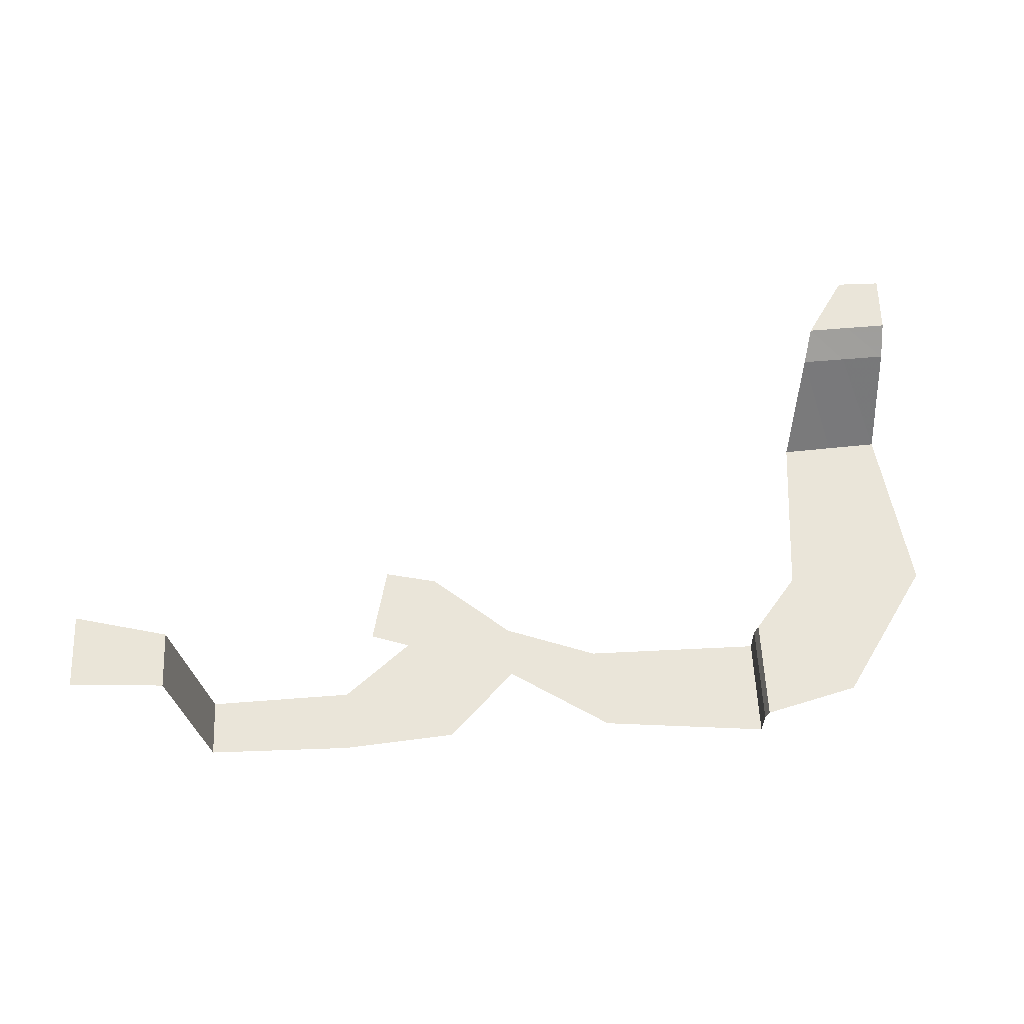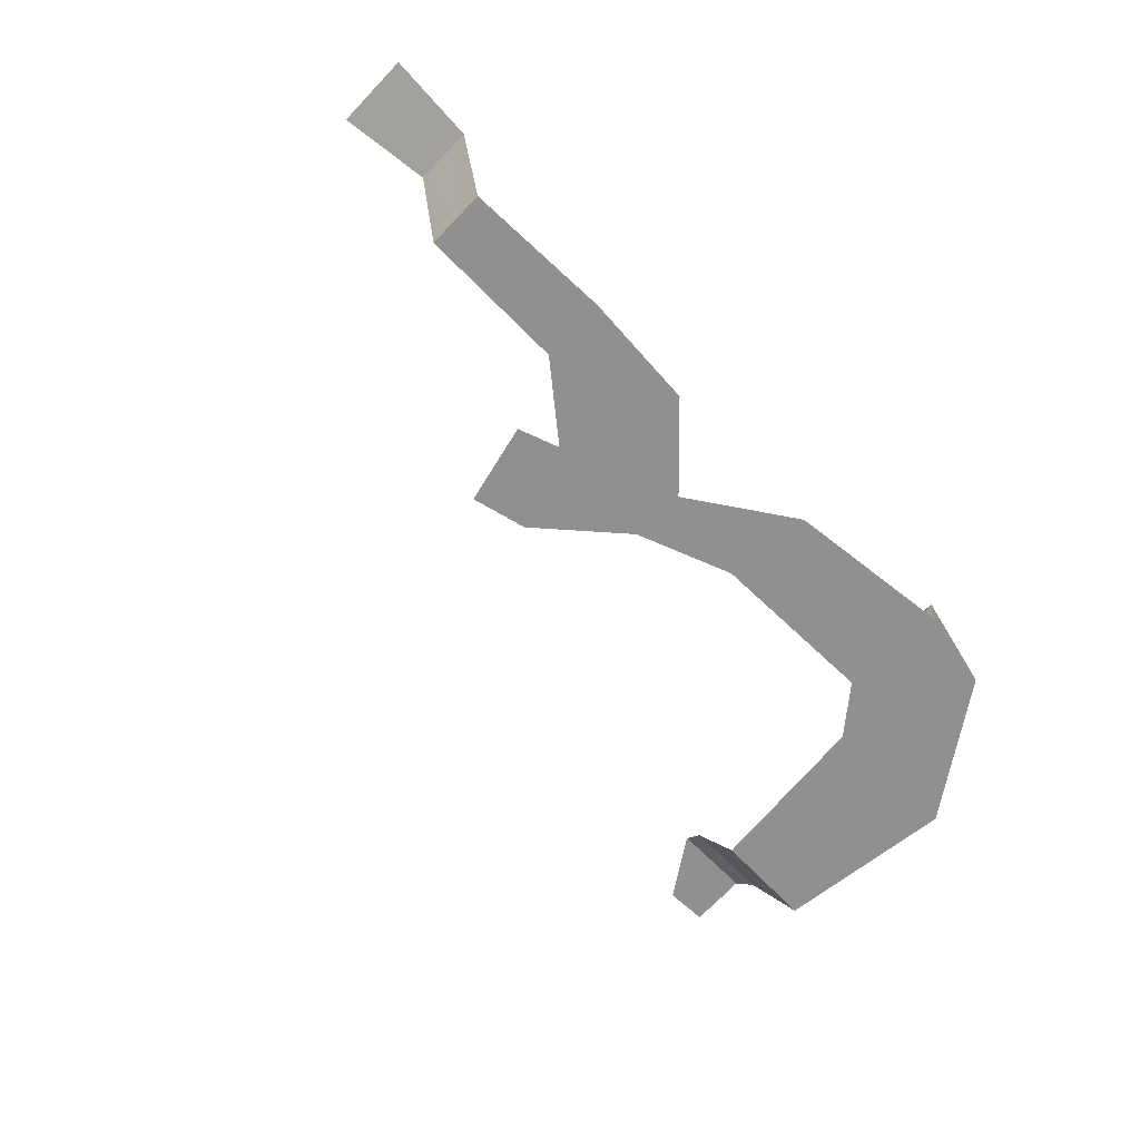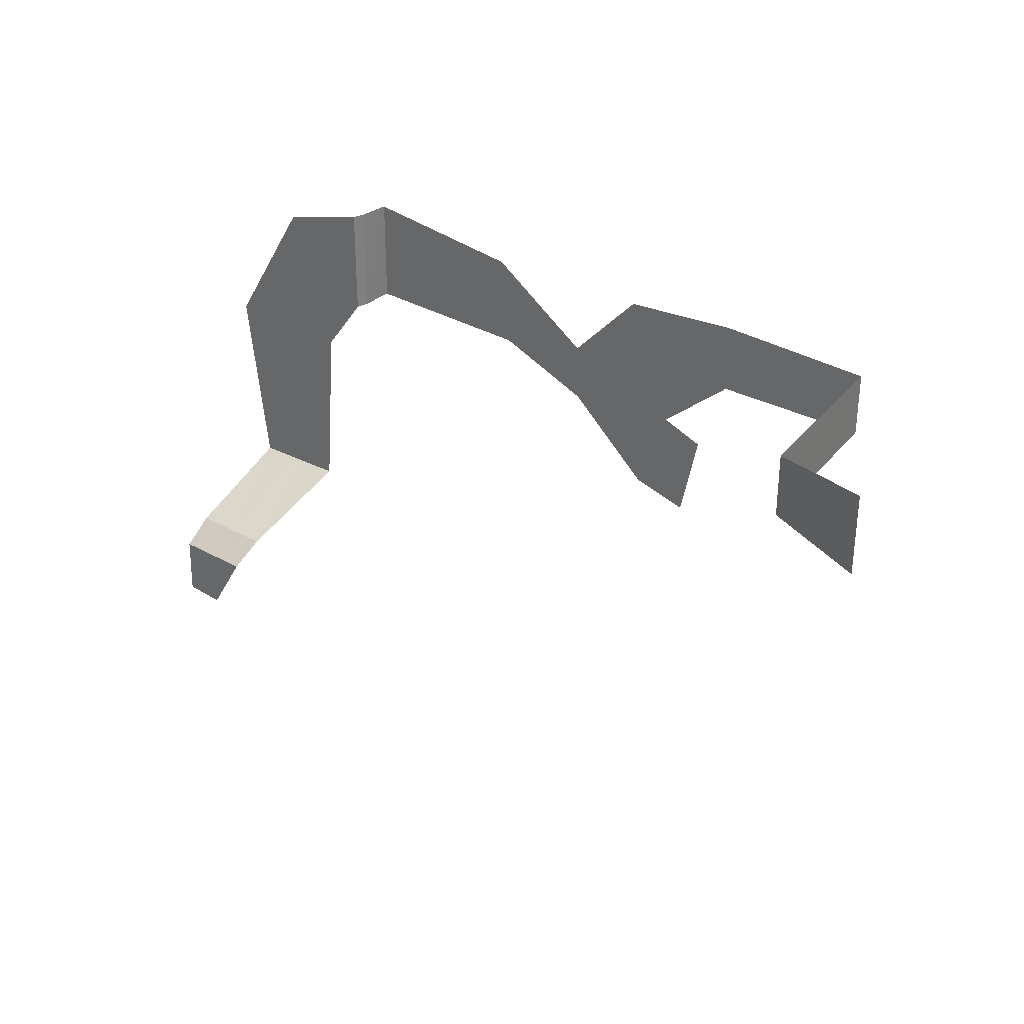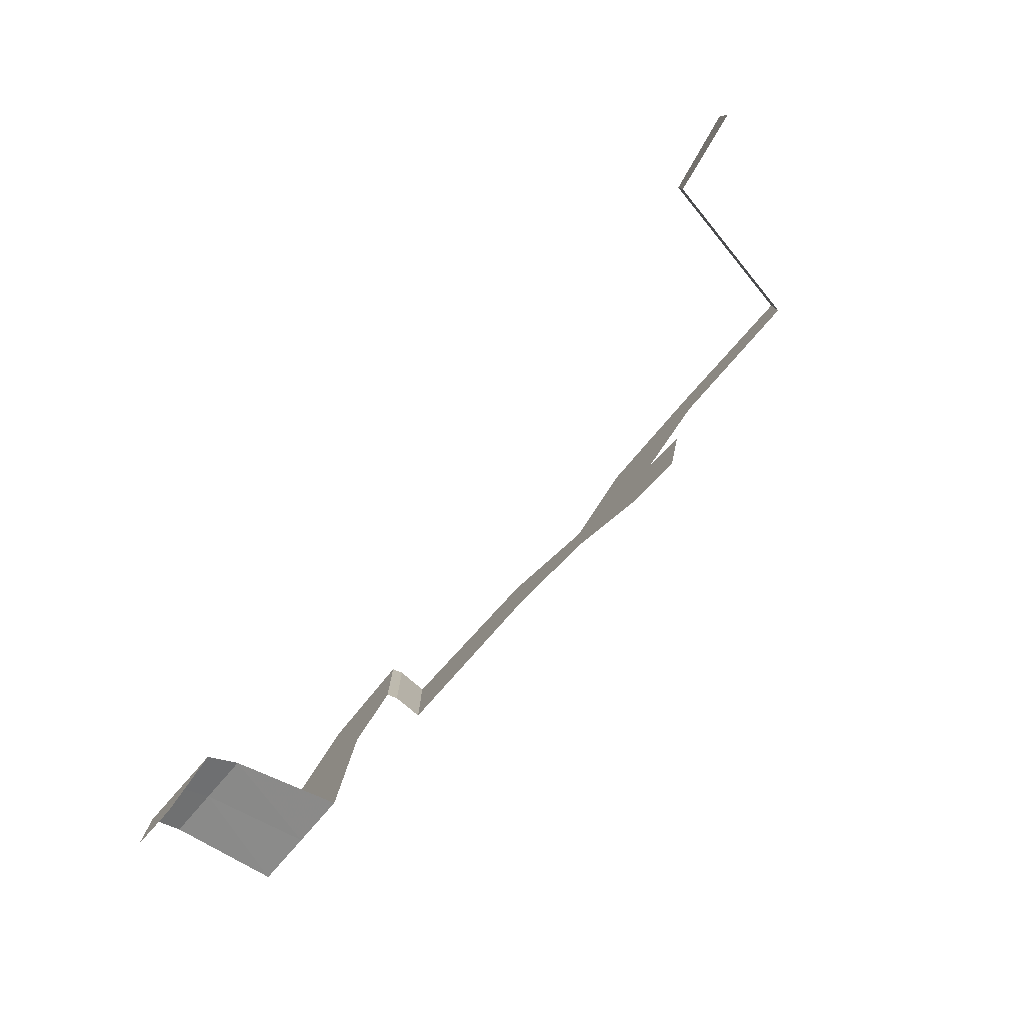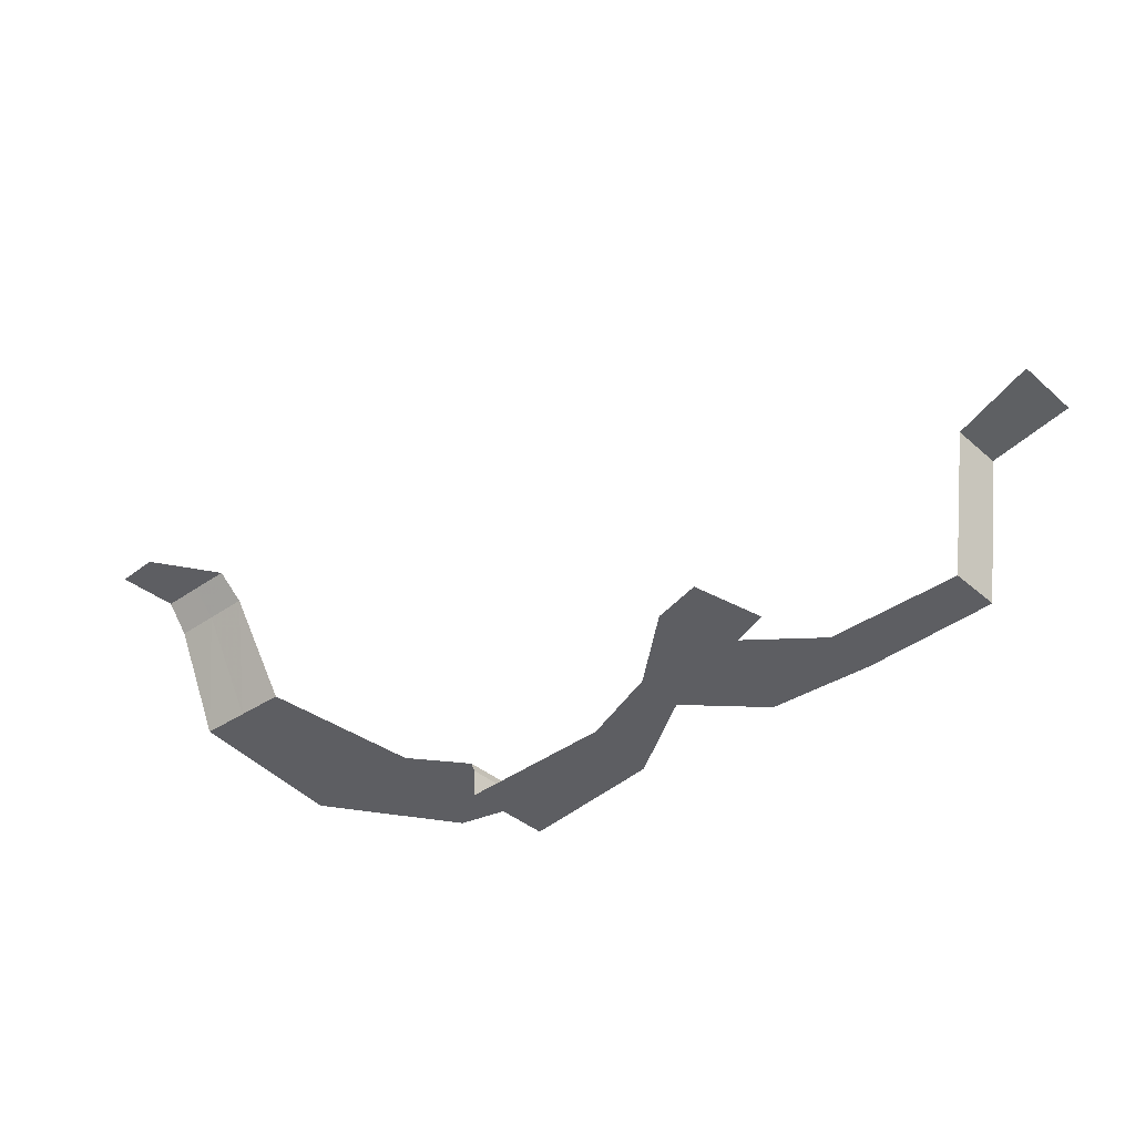
<metadata>
{"format":"obj","ext":"obj","renderer":"f3d","projection":"perspective","resolution":1024,"background":"white","views":[{"elev":58.3,"azim":-2.6,"up":"+Y"},{"elev":-65.7,"azim":-43.6,"up":"+Y"},{"elev":31.4,"azim":-138.8,"up":"+Z"},{"elev":-78.8,"azim":-131.5,"up":"+Z"},{"elev":-39.4,"azim":-136.8,"up":"+Y"}]}
</metadata>
<code>
g Learn_10_0x46B6D14_0
v 11.86 -8.797 287.2
v 11.86 -8.797 295
v 21.09 -10.68 288.5
v 21.1 -10.68 294.6
v 23.95 -28.04 288.5
v 23.95 -28.04 294.6
v 39.07 -28.04 288
v 39.07 -28.04 294.7
v 86.69 -23.71 283.6
v 86.27 -28.04 294.5
v 86.69 -23.71 294.5
v 86.29 -28.04 283.9
v 67.77 -28.04 284
v 68.81 -28.04 293
v 86.32 -24.79 283.7
v 86.32 -24.81 294.5
v 58.18 -28.04 286.2
v 46.22 -28.04 281.9
v 57.97 -28.04 280.5
v 49.5 -28.04 273.5
v 50.96 -28.04 293.6
v 43.86 -28.04 272.2
v 42.03 -28.04 280.5
v 95 -9.801 251.9
v 103.6 -9.801 251.5
v 99.31 -9.801 245.2
v 103.8 -9.801 245.2
v 103.5 -23.7 259.1
v 92.93 -23.7 259.8
v 94.36 -12.71 254.3
v 103.6 -12.76 253.9
v 96.52 -23.71 291.8
v 91.38 -23.71 277.7
v 106 -23.71 277.6
v 39.07 -28.04 291.3
v 48.59 -28.04 287.8
v 58.07 -28.04 283.3
v 47.86 -28.04 277.7
v 21.09 -10.68 291.5
v 23.95 -28.04 291.5
v 68.29 -28.04 288.5
v 86.28 -28.04 289.2
v 86.69 -23.71 289.1
v 86.32 -24.8 289.1
v 98.22 -23.7 259.4
v 98.68 -23.71 277.7
v 98.97 -12.74 254.1
v 99.3 -9.801 251.7
v 101.6 -9.801 245.2
f 39 3 1
f 22 23 38
f 33 9 43
f 6 35 40
f 6 8 35
f 36 7 35
f 21 35 8
f 17 36 21
f 37 18 36
f 35 21 36
f 7 36 18
f 13 37 41
f 13 19 37
f 36 17 37
f 18 37 38
f 19 38 37
f 19 20 38
f 23 18 38
f 22 38 20
f 2 39 1
f 2 4 39
f 5 3 40
f 3 39 40
f 4 40 39
f 4 6 40
f 7 5 40
f 7 40 35
f 10 41 14
f 42 13 41
f 17 14 41
f 17 41 37
f 15 42 10
f 15 12 42
f 41 10 42
f 13 42 12
f 16 43 9
f 16 11 43
f 33 43 46
f 32 43 11
f 10 44 15
f 10 16 44
f 9 15 44
f 9 44 16
f 30 45 47
f 30 29 45
f 46 28 45
f 33 45 29
f 28 46 34
f 45 33 46
f 32 34 46
f 32 46 43
f 28 47 45
f 28 31 47
f 24 30 47
f 24 47 48
f 26 48 49
f 26 24 48
f 31 25 48
f 31 48 47
f 25 27 49
f 25 49 48

</code>
